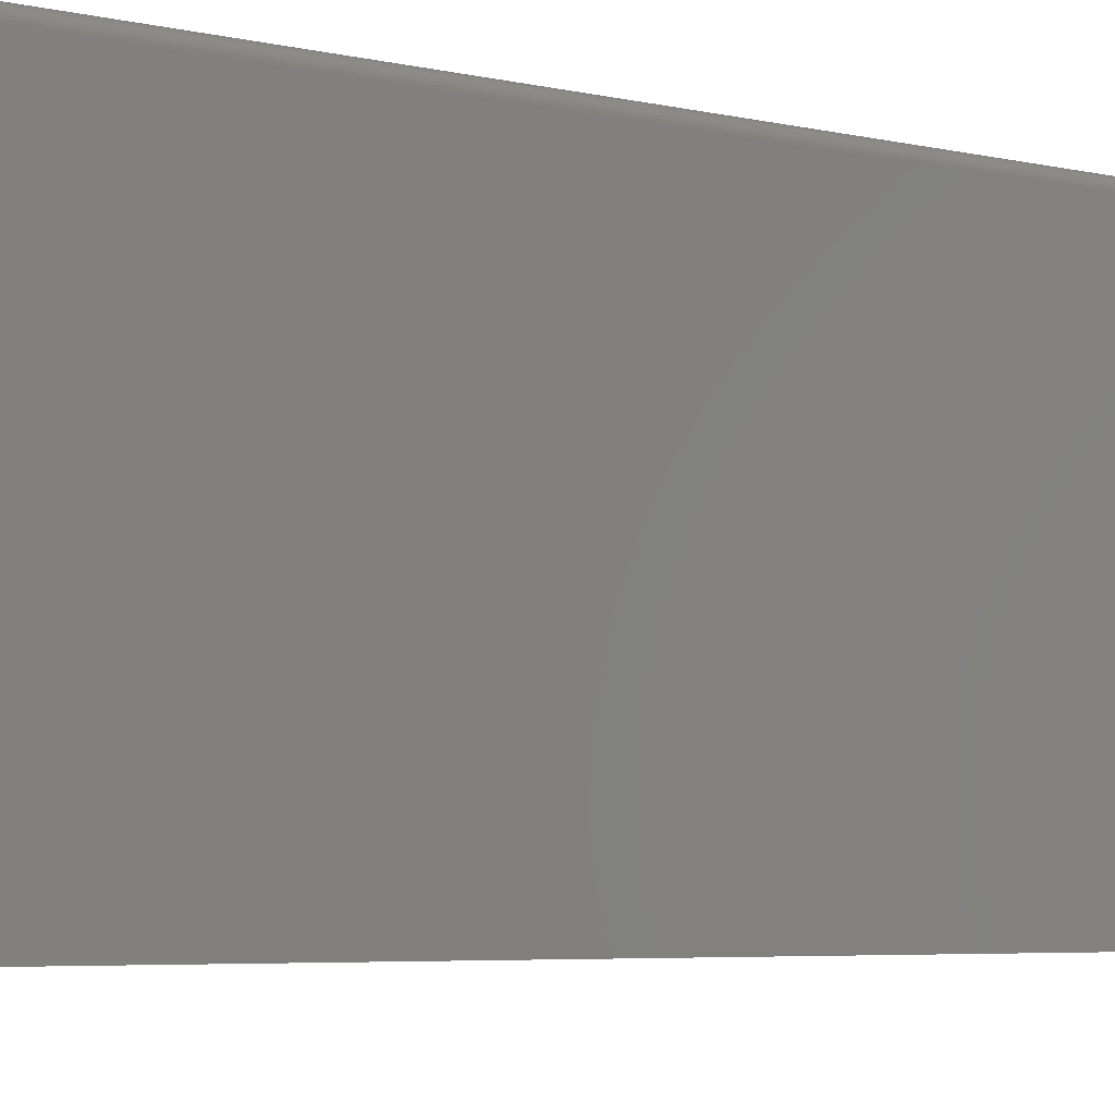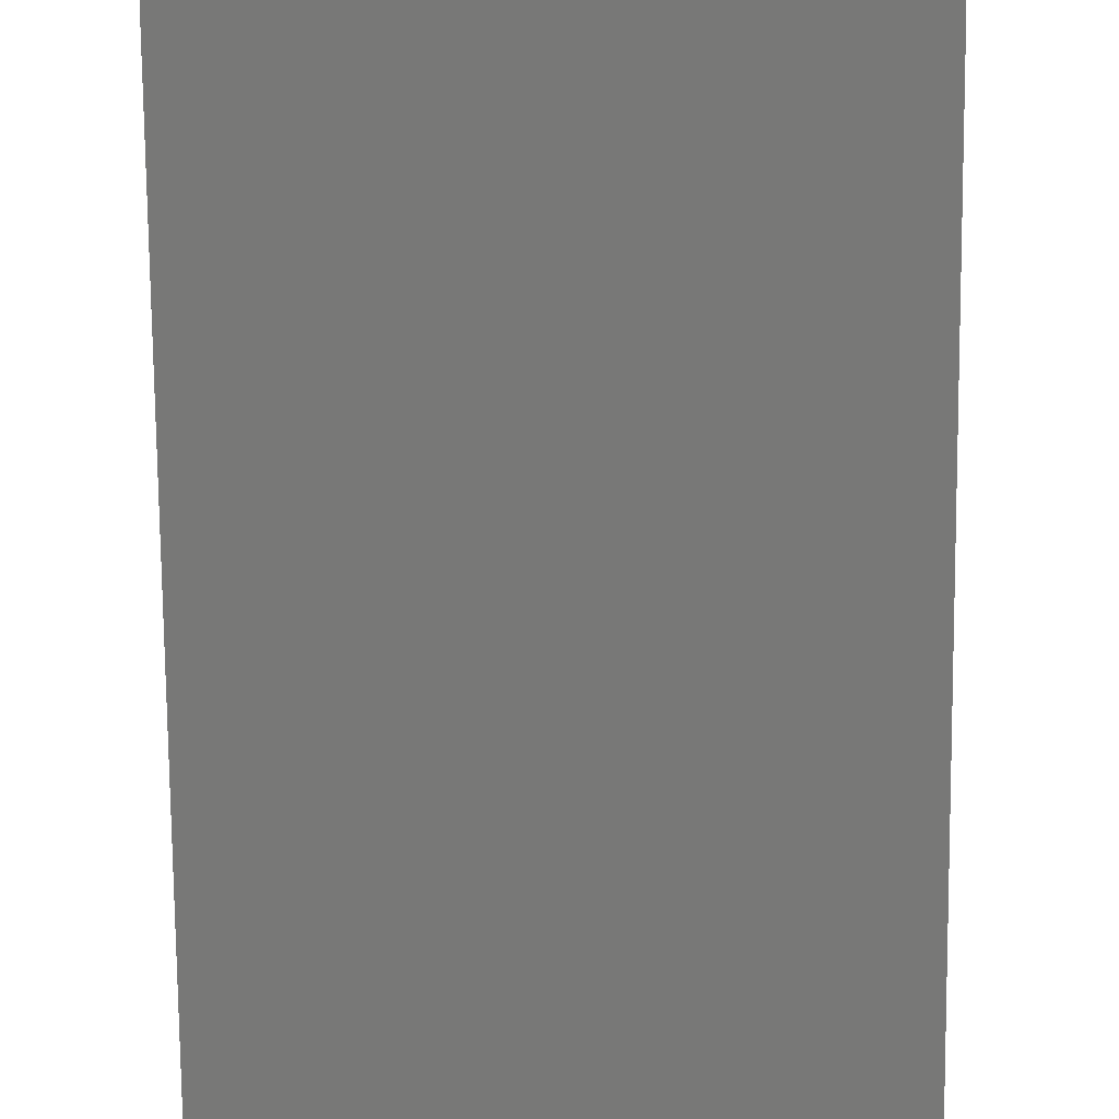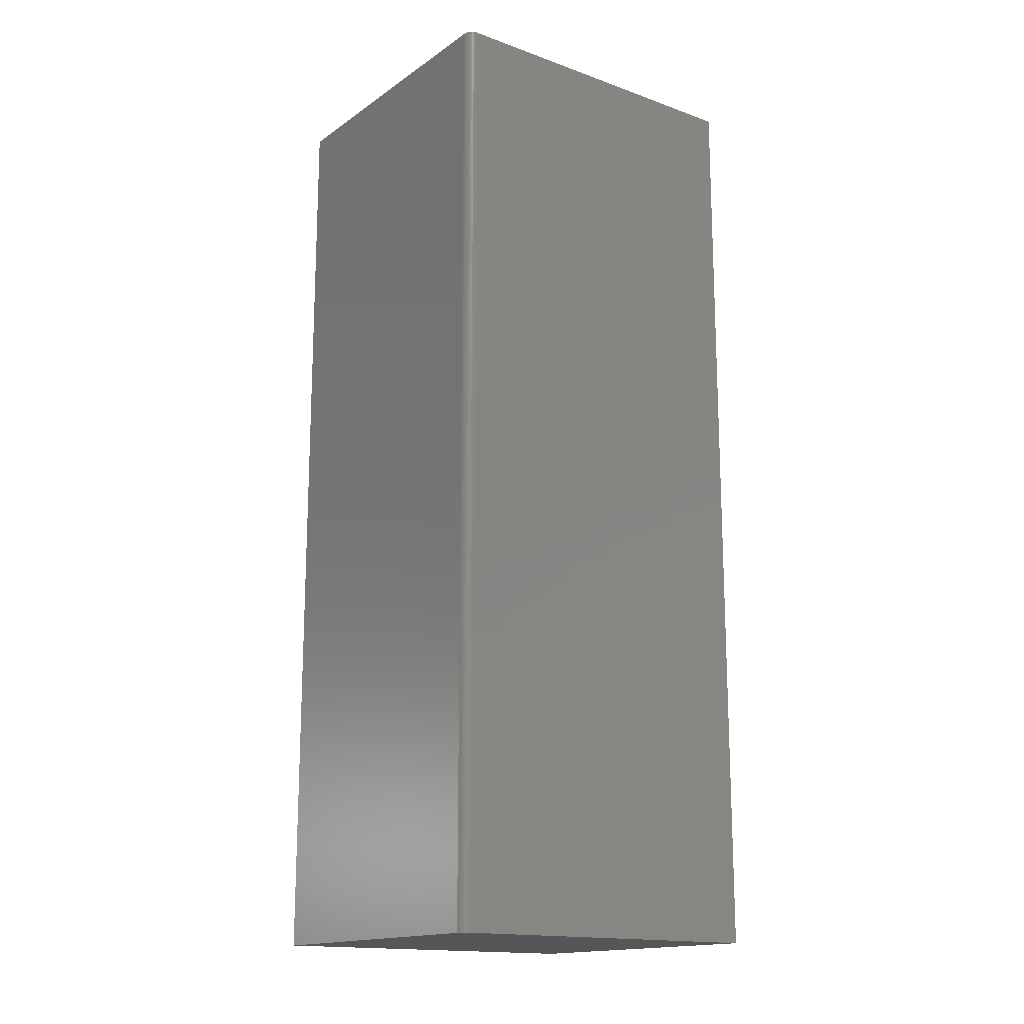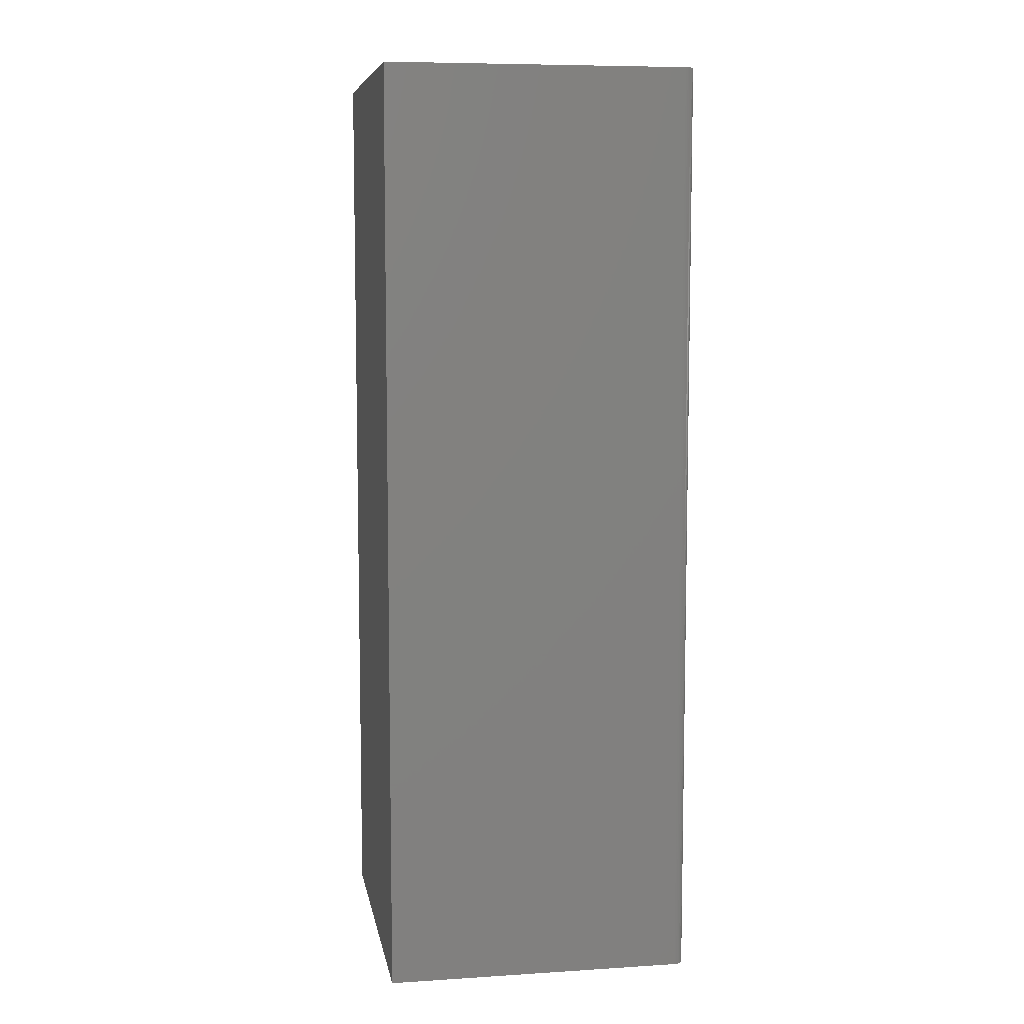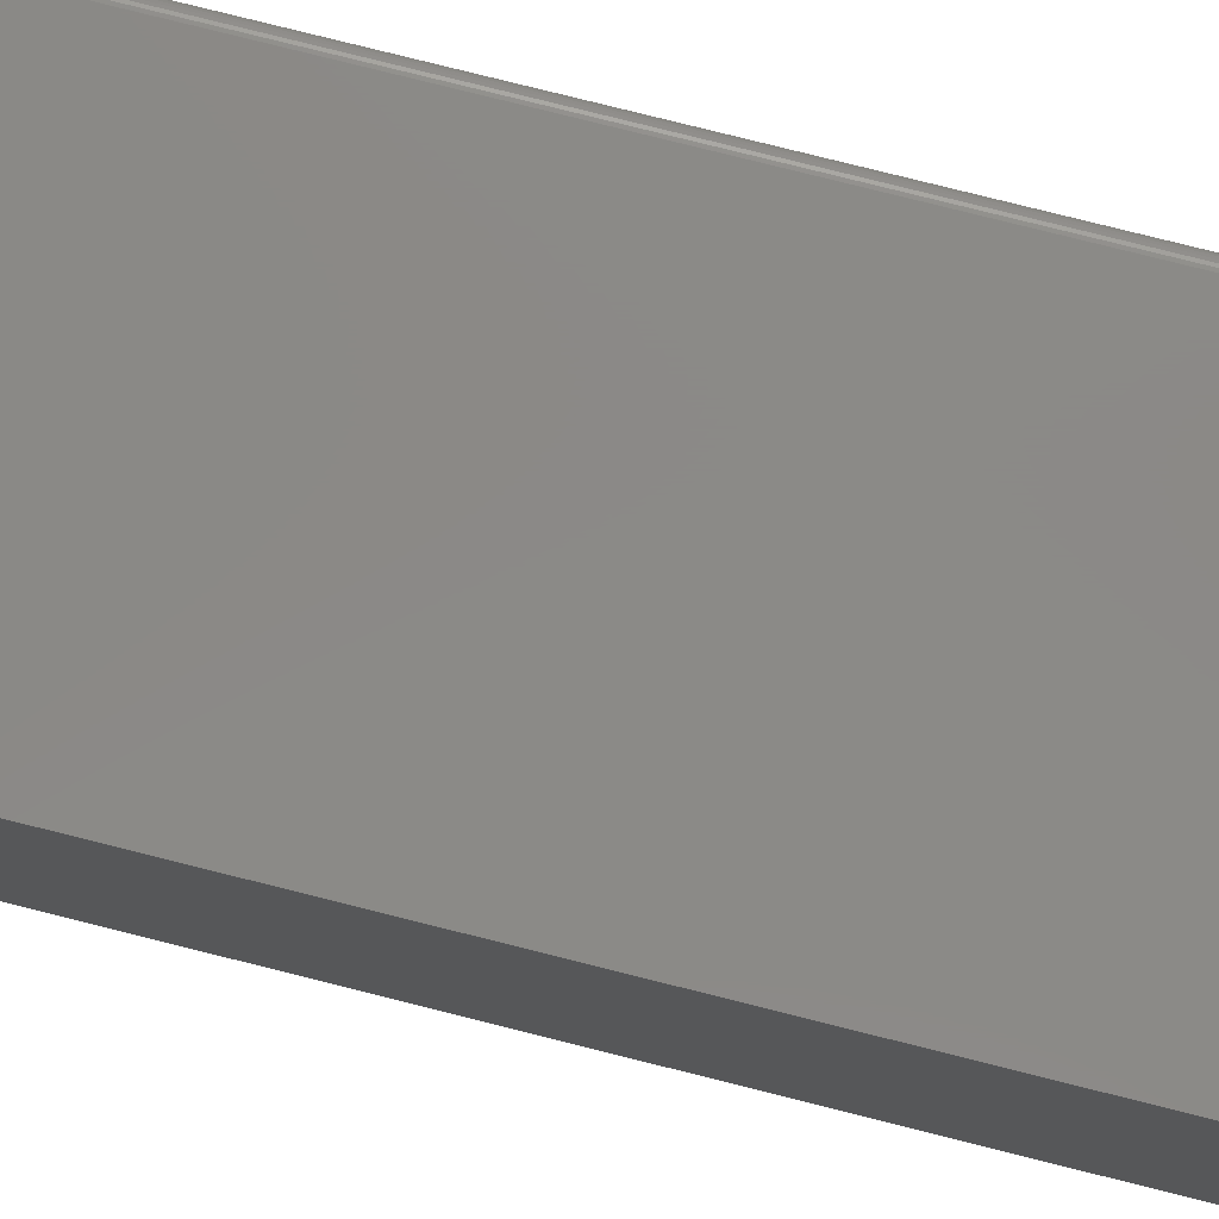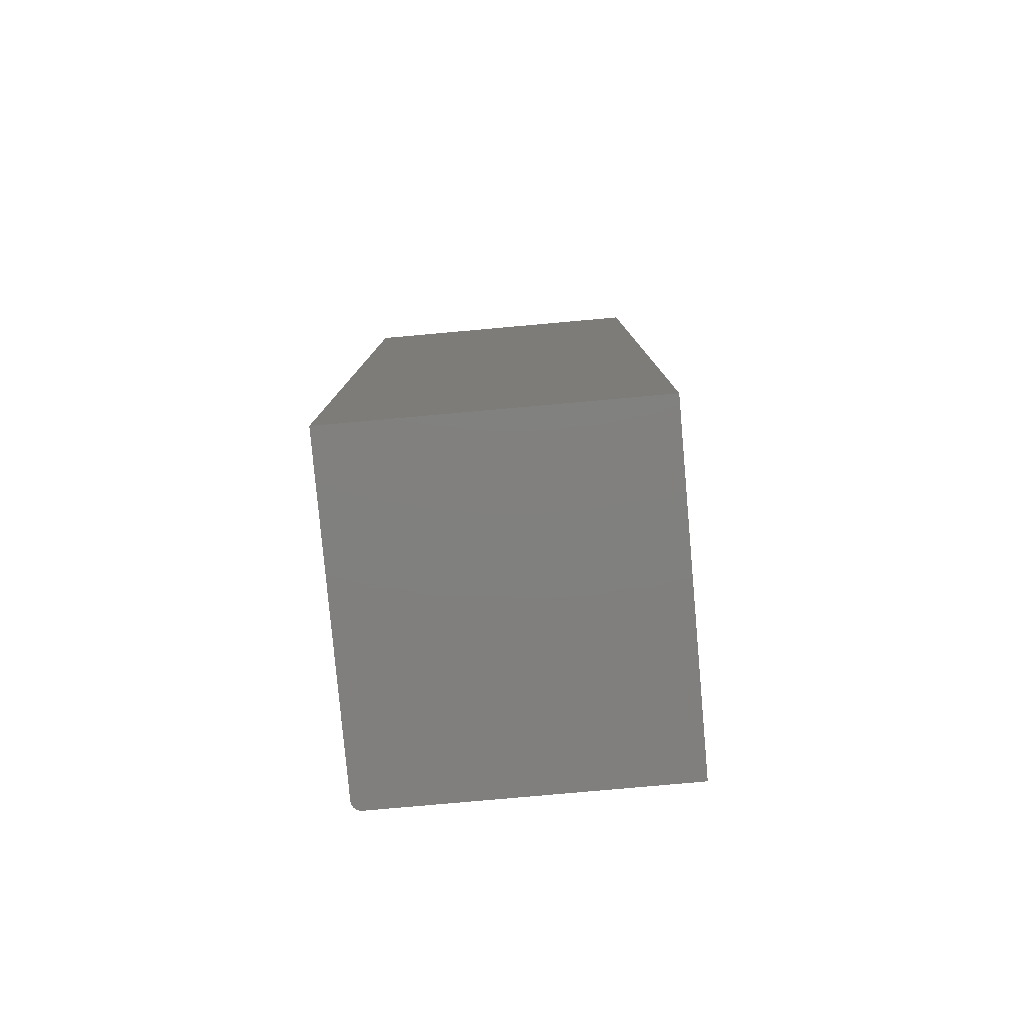
<metadata>
{"format":"stl","ext":"stl","renderer":"f3d","projection":"perspective","resolution":1024,"background":"white","views":[{"elev":-4.1,"azim":-132.4,"up":"+Y"},{"elev":-70.9,"azim":-179.5,"up":"+Y"},{"elev":-16.1,"azim":-126.3,"up":"+Z"},{"elev":7.9,"azim":170.1,"up":"+Z"},{"elev":80.0,"azim":104.0,"up":"+Y"},{"elev":-80.0,"azim":5.1,"up":"+Z"}]}
</metadata>
<code>
# stl→obj: 24 verts, 44 faces
v -0.2018 0.145 0.75
v -0.1997 0.1471 0.75
v -0.2008 0.1461 0.75
v -0.2031 0.1406 0.75
v -0.2031 -0.125 0.75
v 0.04729 -0.125 0.75
v 0.04729 0.1484 0.75
v -0.2025 0.1436 0.75
v -0.203 0.1421 0.75
v -0.1953 0.1484 0.75
v -0.1968 0.1483 0.75
v -0.1983 0.1478 0.75
v -0.2008 0.1461 0
v -0.1997 0.1471 0
v -0.2018 0.145 0
v 0.04729 -0.125 0
v -0.2031 -0.125 0
v -0.2031 0.1406 0
v 0.04729 0.1484 0
v -0.203 0.1421 0
v -0.2025 0.1436 0
v -0.1983 0.1478 0
v -0.1968 0.1483 0
v -0.1953 0.1484 0
f 1 2 3
f 4 5 6
f 7 2 1
f 7 1 8
f 7 8 9
f 7 9 4
f 7 4 6
f 2 7 10
f 2 10 11
f 2 11 12
f 13 14 15
f 16 17 18
f 19 16 18
f 19 18 20
f 19 20 21
f 19 21 15
f 19 15 14
f 14 22 23
f 14 23 24
f 14 24 19
f 18 17 4
f 4 17 5
f 19 24 7
f 7 24 10
f 18 4 20
f 20 4 9
f 20 9 21
f 21 9 8
f 21 8 15
f 15 8 1
f 15 1 13
f 13 1 3
f 13 3 14
f 14 3 2
f 14 2 22
f 22 2 12
f 22 12 23
f 23 12 11
f 23 11 24
f 24 11 10
f 16 19 6
f 6 19 7
f 17 16 5
f 5 16 6

</code>
